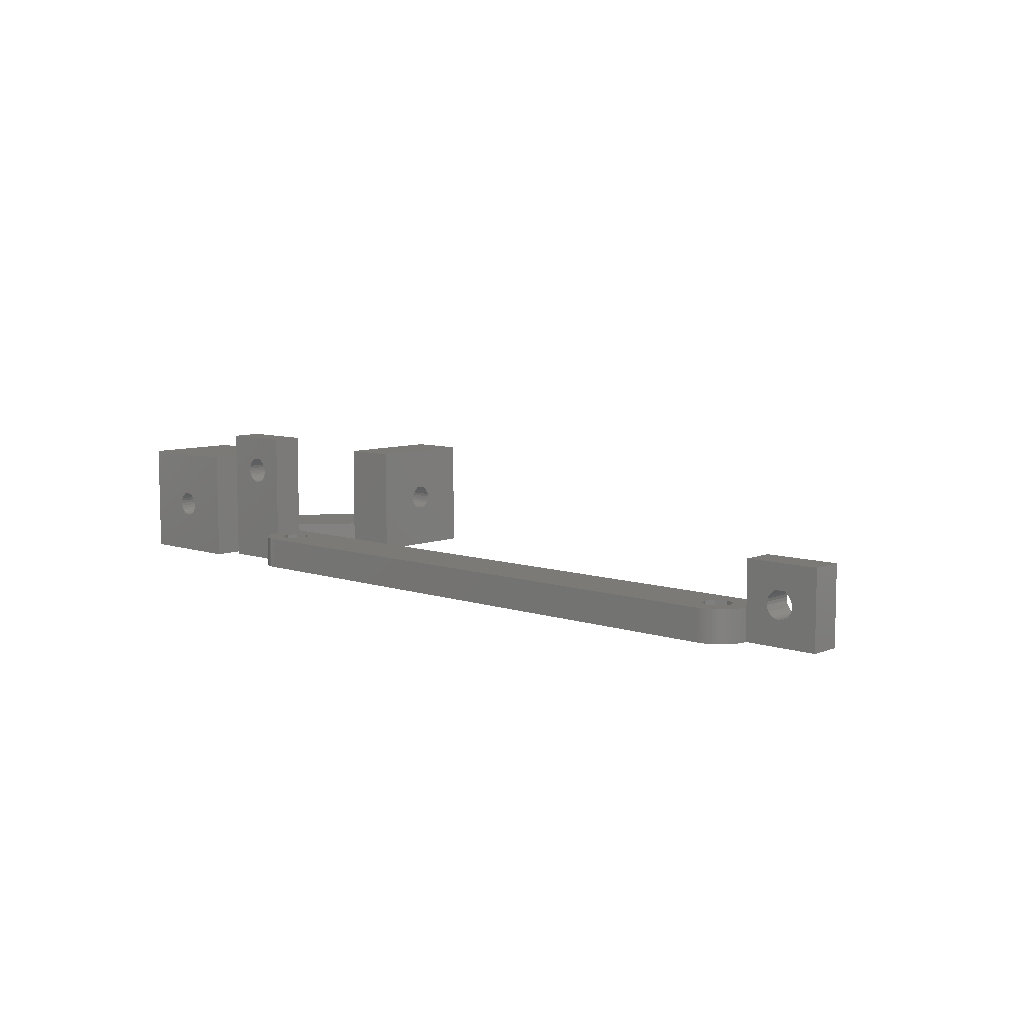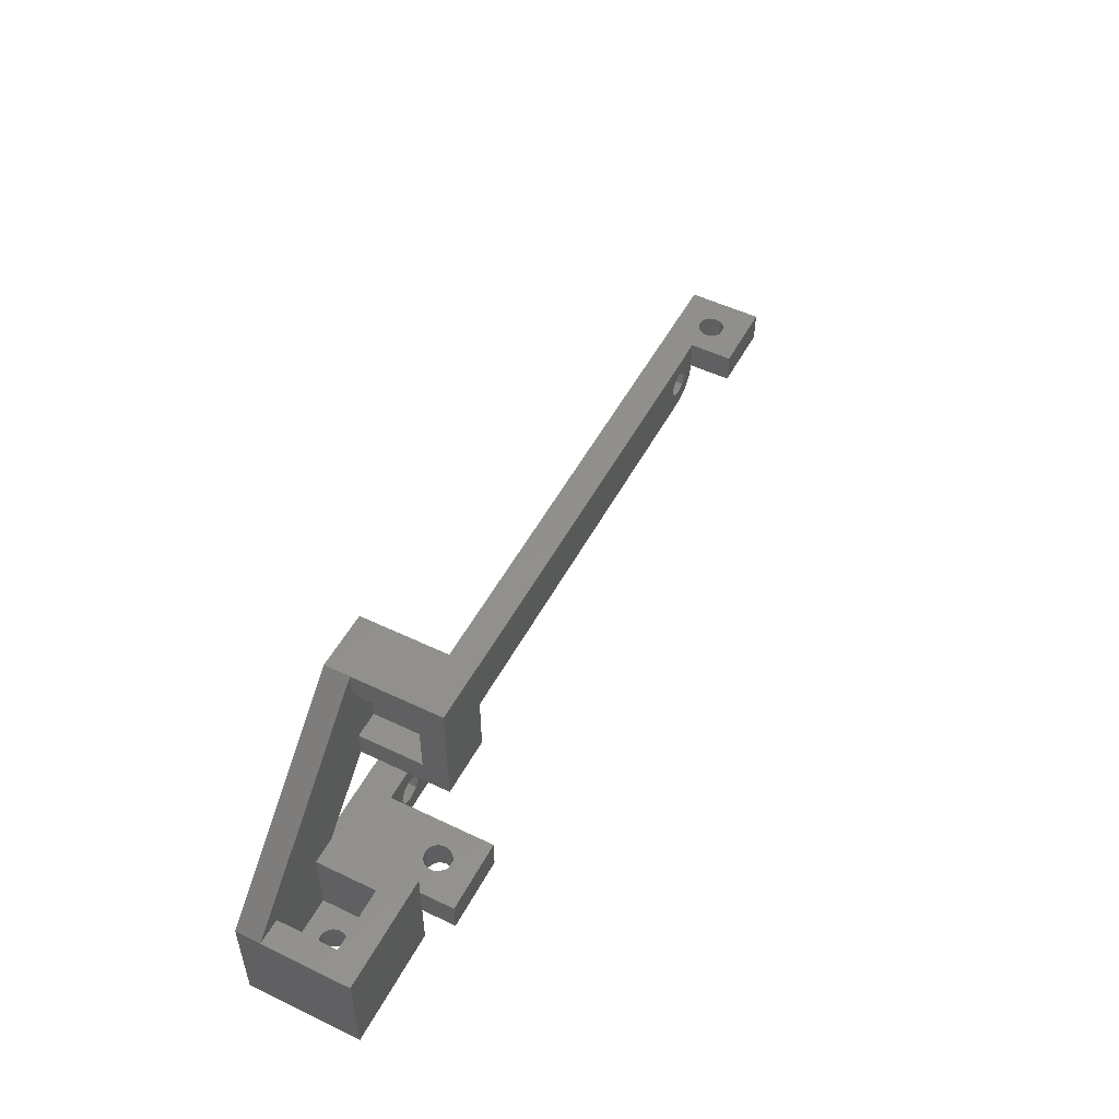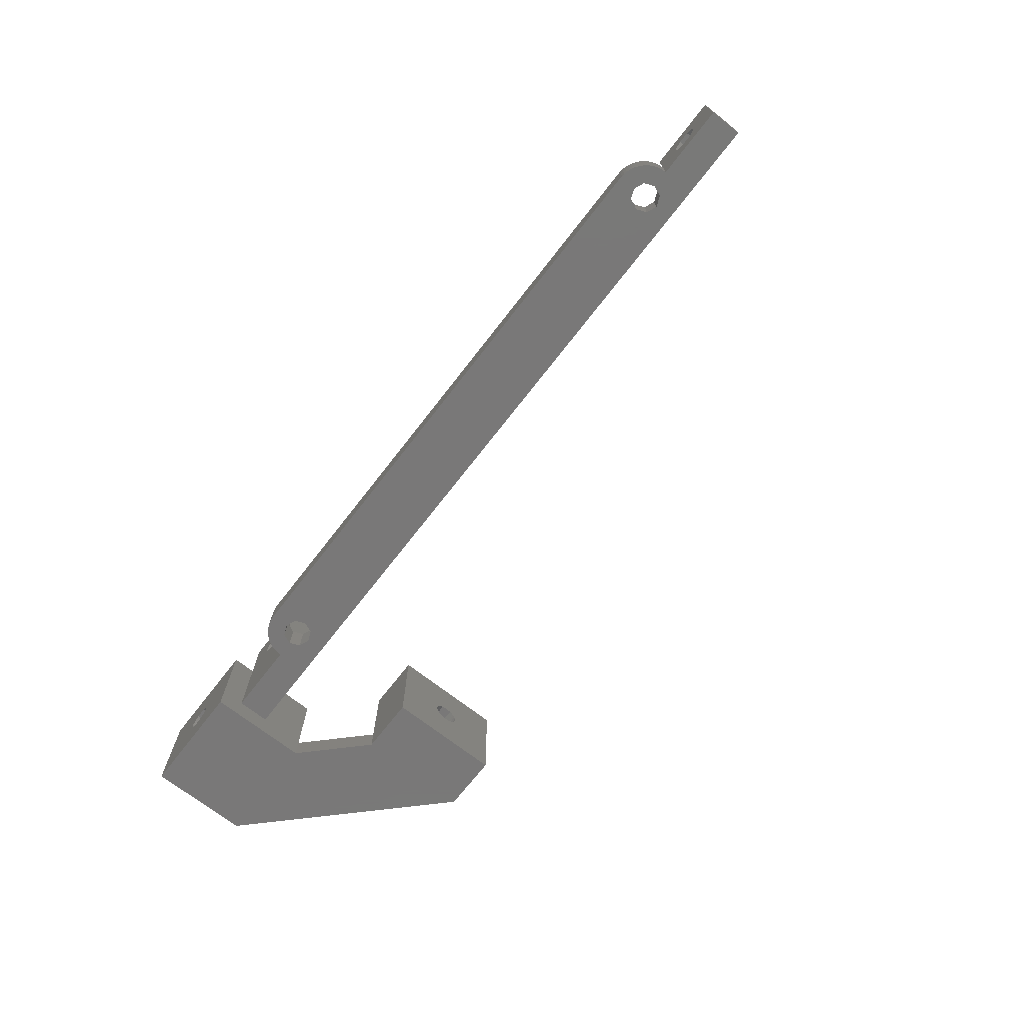
<metadata>
{"format":"stl","ext":"stl","renderer":"f3d","projection":"perspective","resolution":1024,"background":"white","views":[{"elev":7.9,"azim":42.8,"up":"+Z"},{"elev":51.8,"azim":-62.5,"up":"+Y"},{"elev":-71.3,"azim":52.1,"up":"+Z"}]}
</metadata>
<code>
# stl→obj: 348 verts, 736 faces
v -56.24 -5 0
v 32.24 -5 0
v 32.9 -6.601 0
v 32.9 -3.399 0
v -56.24 -5 5
v 32.24 -5 5
v 32.9 -3.399 5
v 32.9 -6.601 5
v -56.9 -3.399 0
v -56.9 -3.399 5
v 34.5 -2.735 0
v 39.49 0 5
v -56.9 -6.601 0
v -56.9 -6.601 5
v 34.38 -9.998 0
v 34.38 -9.998 5
v -58.5 -2.735 0
v -58.5 -2.735 5
v 50.99 0 0
v -58.5 -7.265 0
v -58.5 -7.265 5
v -58.6 17.3 0
v -58.6 24.3 9
v -58.6 17.3 18
v -58.6 24.36 8.521
v -58.6 24.53 8.071
v -58.6 24.8 7.674
v -58.6 25.16 7.354
v -58.6 25.59 7.13
v -58.6 26.06 7.015
v -58.6 35.3 0
v -58.6 24.36 9.479
v -58.6 24.53 9.929
v -58.6 24.8 10.33
v -58.6 24.89 10.41
v -58.6 25.47 11
v -58.6 35.3 18
v -58.6 27.13 11
v -58.6 26.54 7.015
v -58.6 27.01 7.13
v -58.6 27.44 7.354
v -58.6 27.71 10.41
v -58.6 27.8 7.674
v -58.6 27.8 10.33
v -58.6 28.07 9.929
v -58.6 28.07 8.071
v -58.6 28.24 8.521
v -58.6 28.24 9.479
v -58.6 28.3 9
v -58.62 -9.998 0
v -58.62 -9.998 5
v -59.12 -9.961 0
v -59.12 -9.961 5
v -59.61 -9.875 0
v -59.61 -9.875 5
v -60.09 -9.74 0
v -60.09 -9.74 5
v -60.1 -3.399 0
v -60.1 -3.399 5
v -60.1 -6.601 0
v -60.1 -6.601 5
v -60.56 -9.558 0
v -60.56 -9.558 5
v -60.76 -5 0
v -60.76 -5 5
v -61 -9.33 0
v -61 -9.33 5
v -61.42 -9.06 0
v -61.42 -9.06 5
v -61.81 -8.749 0
v -61.81 -8.749 5
v -62.17 -8.401 0
v -62.17 -8.401 5
v -62.49 -8.019 0
v -62.49 -8.019 5
v -62.77 -7.607 0
v -62.77 -7.607 5
v -63 -7.169 0
v -63 -7.169 5
v -63.2 -6.71 0
v -63.2 -6.71 5
v -63.35 -6.234 0
v -63.35 -6.234 5
v -63.44 -5.745 0
v -63.44 -5.745 5
v -63.49 -5 22
v -63.49 0 5
v -63.49 0 22
v -63.49 -5 5
v -63.49 -5.249 0
v -63.49 -5.249 5
v -63.5 -5 0
v -63.5 -5 5
v -63.6 21.3 14
v -63.6 24.36 9.479
v -63.6 24.3 9
v -63.6 24.53 9.929
v -63.6 24.8 10.33
v -63.6 24.89 10.41
v -63.6 25.47 11
v -63.6 31.3 14
v -63.6 21.3 4
v -63.6 24.36 8.521
v -63.6 24.53 8.071
v -63.6 24.8 7.674
v -63.6 25.16 7.354
v -63.6 25.59 7.13
v -63.6 26.06 7.015
v -63.6 31.3 4
v -63.6 27.13 11
v -63.6 26.54 7.015
v -63.6 27.01 7.13
v -63.6 27.44 7.354
v -63.6 27.71 10.41
v -63.6 27.8 7.674
v -63.6 27.8 10.33
v -63.6 28.07 9.929
v -63.6 28.07 8.071
v -63.6 28.24 8.521
v -63.6 28.24 9.479
v -63.6 28.3 9
v -66.96 -5 15.52
v -66.9 -5 16
v -66.9 0 16
v -66.96 0 15.52
v -66.96 -5 16.48
v -66.96 0 16.48
v -67.12 -5 15.06
v -67.12 0 15.06
v -67.12 -5 16.94
v -67.12 0 16.94
v -67.39 -5 14.65
v -67.39 0 14.65
v -67.39 -5 17.35
v -67.39 0 17.35
v -67.52 -5 17.48
v -67.52 0 17.48
v -67.6 17.3 0
v -67.6 17.3 4
v -67.6 35.3 0
v -67.6 17.3 18
v -67.6 35.3 18
v -67.6 21.3 14
v -67.6 21.3 4
v -67.6 31.3 14
v -67.6 31.3 4
v -67.6 35.3 4
v -67.75 -5 14.32
v -67.75 0 14.32
v -68.13 -5 18.1
v -68.13 0 18.1
v -68.17 -5 14.07
v -68.17 0 14.07
v -68.64 -5 13.93
v -68.64 0 13.93
v -69.12 -5 13.9
v -69.12 0 13.9
v -69.6 -5 13.99
v -69.6 0 13.99
v -69.87 -5 18.1
v -69.87 0 18.1
v -70.05 -5 14.18
v -70.05 0 14.18
v -70.44 -5 14.47
v -70.44 0 14.47
v -70.48 -5 17.48
v -70.48 0 17.48
v -70.75 -5 14.85
v -70.75 0 14.85
v -70.75 -5 17.15
v -70.75 0 17.15
v -70.97 -5 15.28
v -70.97 0 15.28
v -70.97 -5 16.72
v -70.97 0 16.72
v -71.09 -5 15.76
v -71.09 0 15.76
v -71.09 -5 16.24
v -71.09 0 16.24
v -74.99 -5 0
v -74.99 -5 22
v -74.99 0 22
v -74.99 0 0
v -77 -8 0
v -77 7.9 0
v -77 7.9 4
v -77 -8 18
v -77 7.9 18
v -81 -3 4
v -81 -3 13.6
v -81 7.9 13.6
v -81 7.9 4
v -84 -3 8.6
v -84 -8 8.6
v -84.06 -3 8.121
v -84.06 -3 9.079
v -84.06 -8 8.121
v -84.06 -8 9.079
v -84.23 -3 7.671
v -84.23 -3 9.529
v -84.23 -8 7.671
v -84.23 -8 9.529
v -84.5 -3 7.274
v -84.5 -3 9.926
v -84.5 -8 7.274
v -84.5 -8 9.926
v -84.59 -3 10.01
v -84.59 -8 10.01
v -84.86 -3 6.954
v -84.86 -8 6.954
v -85.17 -3 10.6
v -85.17 -8 10.6
v -85.29 -3 6.73
v -85.29 -8 6.73
v -85.76 -3 6.615
v -85.76 -8 6.615
v -86.24 -3 6.615
v -86.24 -8 6.615
v -86.71 -3 6.73
v -86.71 -8 6.73
v -86.83 -8 10.6
v -86.83 -3 10.6
v -87.14 -3 6.954
v -87.14 -8 6.954
v -87.41 -3 10.01
v -87.41 -8 10.01
v -87.5 -3 7.274
v -87.5 -3 9.926
v -87.5 -8 7.274
v -87.5 -8 9.926
v -87.77 -3 9.529
v -87.77 -8 7.671
v -87.77 -3 7.671
v -87.77 -8 9.529
v -87.94 -3 9.079
v -87.94 -8 8.121
v -87.94 -3 8.121
v -87.94 -8 9.079
v -88 -3 8.6
v -88 -8 8.6
v -91 -3 13.6
v -91 7.9 13.6
v -91 7.9 4
v -91 -3 4
v -95 -8 0
v -95 -8 18
v -95 7.9 4
v -95 7.9 0
v -95 7.9 18
v 34.5 -2.735 5
v 34.5 -7.265 0
v 34.5 -7.265 5
v 34.87 -9.986 0
v 34.87 -9.986 5
v 36.1 -3.399 0
v 36.1 -3.399 5
v 36.1 -6.601 0
v 35.37 -9.924 0
v 35.85 -9.813 0
v 36.33 -9.654 0
v 35.37 -9.924 5
v 35.85 -9.813 5
v 36.33 -9.654 5
v 36.1 -6.601 5
v 36.76 -5 0
v 39.5 -5 0
v 36.76 -5 5
v 39.49 -5 5
v 36.78 -9.449 0
v 36.78 -9.449 5
v 37.21 -9.2 5
v 37.62 -8.909 5
v 37.99 -8.579 5
v 38.33 -8.214 5
v 38.63 -7.817 5
v 38.89 -7.391 5
v 39.11 -6.942 5
v 37.21 -9.2 0
v 37.62 -8.909 0
v 37.99 -8.579 0
v 38.33 -8.214 0
v 38.63 -7.817 0
v 38.89 -7.391 0
v 39.11 -6.942 0
v 39.28 -6.474 0
v 39.4 -5.991 0
v 39.48 -5.498 0
v 39.28 -6.474 5
v 39.4 -5.991 5
v 39.48 -5.498 5
v 39.5 -5 5
v 39.49 -5 12
v 43.03 -5 6.718
v 43.25 -5 7.154
v 43.52 -5 7.485
v 44.13 -5 8.1
v 45.87 -5 8.1
v 50.99 -5 12
v 39.49 0 12
v 43.25 0 7.154
v 43.03 0 6.718
v 43.52 0 7.485
v 44.13 0 8.1
v 45.87 0 8.1
v 50.99 0 12
v 42.91 0 5.756
v 43.03 0 5.282
v 42.91 0 6.244
v 43.25 0 4.846
v 43.56 0 4.473
v 43.95 0 4.181
v 44.4 0 3.988
v 43.56 -5 4.473
v 43.95 -5 4.181
v 44.4 -5 3.988
v 44.88 -5 3.904
v 50.99 -5 0
v 42.91 -5 5.756
v 42.91 -5 6.244
v 43.03 -5 5.282
v 43.25 -5 4.846
v 43.52 -5 7.481
v 43.52 0 7.481
v 44.88 0 3.904
v 45.36 -5 3.932
v 45.36 0 3.932
v 45.83 -5 4.072
v 45.83 0 4.072
v 46.25 -5 4.316
v 46.25 0 4.316
v 46.48 -5 7.485
v 46.48 0 7.485
v 46.61 -5 4.65
v 46.61 0 4.65
v 46.48 -5 7.476
v 46.48 0 7.476
v 46.61 0 7.35
v 46.61 -5 7.35
v 46.88 -5 5.058
v 46.88 0 5.058
v 46.88 -5 6.942
v 46.88 0 6.942
v 47.04 -5 5.516
v 47.04 0 5.516
v 47.04 -5 6.484
v 47.04 0 6.484
v 47.1 -5 6
v 47.1 0 6
f 1 2 3
f 1 4 2
f 5 6 7
f 5 8 6
f 9 1 10
f 9 4 1
f 9 11 4
f 10 1 5
f 10 5 7
f 10 7 12
f 13 1 3
f 13 5 1
f 13 14 5
f 13 3 15
f 14 8 5
f 14 16 8
f 17 9 10
f 17 10 18
f 17 11 9
f 17 19 11
f 20 21 13
f 21 14 13
f 22 23 24
f 22 25 23
f 22 26 25
f 22 27 26
f 22 28 27
f 22 29 28
f 22 30 29
f 22 31 30
f 24 23 32
f 24 32 33
f 24 33 34
f 24 34 35
f 24 35 36
f 24 36 37
f 34 35 35
f 36 38 37
f 30 31 39
f 39 31 40
f 40 31 41
f 38 42 37
f 41 31 43
f 42 44 42
f 42 44 37
f 44 45 37
f 43 31 46
f 46 31 47
f 45 48 37
f 47 31 49
f 48 49 37
f 49 31 37
f 50 13 15
f 50 20 13
f 50 15 16
f 50 16 51
f 51 14 21
f 51 16 14
f 52 20 50
f 52 50 51
f 52 51 53
f 53 51 21
f 54 20 52
f 54 52 53
f 54 53 55
f 55 53 21
f 56 20 54
f 56 54 55
f 56 55 57
f 57 55 21
f 58 17 18
f 58 18 59
f 60 61 20
f 61 21 20
f 62 20 56
f 62 56 57
f 62 57 63
f 62 60 20
f 63 21 61
f 63 57 21
f 64 58 65
f 64 61 60
f 64 65 61
f 65 58 59
f 66 60 62
f 66 62 63
f 66 63 67
f 67 63 61
f 68 60 66
f 68 66 67
f 68 67 69
f 69 67 61
f 70 60 68
f 70 68 69
f 70 69 71
f 71 69 61
f 72 60 70
f 72 70 71
f 72 71 73
f 73 71 61
f 74 60 72
f 74 72 75
f 75 72 73
f 75 73 61
f 76 60 74
f 76 74 77
f 77 74 75
f 77 75 61
f 78 60 76
f 78 76 79
f 79 76 77
f 79 77 61
f 80 60 78
f 80 64 60
f 80 78 81
f 81 61 65
f 81 78 79
f 81 79 61
f 82 64 80
f 82 80 83
f 83 80 81
f 83 81 65
f 84 64 82
f 84 82 85
f 85 82 83
f 85 83 65
f 86 87 88
f 89 59 87
f 89 65 59
f 89 87 86
f 87 10 12
f 87 18 10
f 87 59 18
f 87 12 19
f 90 64 84
f 90 84 91
f 91 65 89
f 91 84 85
f 91 85 65
f 92 58 64
f 92 64 90
f 92 90 93
f 93 90 91
f 93 91 89
f 94 95 96
f 94 97 95
f 94 98 97
f 94 99 98
f 94 100 99
f 94 101 100
f 102 94 96
f 102 96 103
f 102 103 104
f 102 104 105
f 102 105 106
f 102 106 107
f 102 107 108
f 102 108 109
f 96 23 25
f 96 25 103
f 96 95 23
f 103 25 26
f 103 26 104
f 95 32 23
f 95 97 32
f 104 26 27
f 104 27 105
f 97 33 32
f 97 98 33
f 98 34 33
f 98 35 34
f 98 99 99
f 98 99 35
f 105 27 106
f 99 35 35
f 99 35 99
f 99 100 35
f 106 27 28
f 106 28 107
f 100 36 35
f 100 38 36
f 100 110 38
f 100 101 110
f 107 28 29
f 107 29 108
f 108 29 30
f 108 30 111
f 108 111 109
f 111 30 39
f 111 39 112
f 111 112 109
f 112 39 40
f 112 40 113
f 112 113 109
f 110 114 38
f 110 101 114
f 113 40 41
f 113 41 115
f 113 115 109
f 114 42 42
f 114 42 114
f 114 44 42
f 114 114 116
f 114 116 44
f 114 42 38
f 114 101 116
f 116 117 44
f 116 101 117
f 115 41 43
f 115 43 46
f 115 46 118
f 115 118 109
f 118 46 47
f 118 47 119
f 118 119 109
f 117 45 44
f 117 120 45
f 117 101 120
f 119 47 49
f 119 49 121
f 119 121 109
f 120 48 45
f 120 121 48
f 120 101 121
f 121 49 48
f 121 101 109
f 122 86 123
f 122 89 86
f 122 123 124
f 122 124 125
f 126 123 86
f 126 127 123
f 125 88 87
f 125 124 88
f 127 88 124
f 127 124 123
f 128 89 122
f 128 122 125
f 128 125 129
f 130 126 86
f 130 131 126
f 129 125 87
f 131 88 127
f 131 127 126
f 132 89 128
f 132 93 89
f 132 128 129
f 132 129 133
f 134 130 86
f 134 135 130
f 133 129 87
f 135 88 131
f 135 131 130
f 136 134 86
f 137 88 135
f 136 134 136
f 136 135 134
f 136 136 137
f 136 137 137
f 136 137 135
f 137 137 135
f 138 22 139
f 138 31 22
f 138 140 31
f 141 24 142
f 141 142 143
f 139 22 24
f 139 24 141
f 139 141 143
f 139 143 144
f 143 94 102
f 143 101 94
f 143 145 101
f 143 142 145
f 144 102 146
f 144 143 102
f 145 142 147
f 146 102 109
f 146 101 145
f 146 109 101
f 146 145 147
f 140 147 31
f 142 24 37
f 147 37 31
f 147 142 37
f 148 93 132
f 148 132 149
f 149 132 133
f 149 133 87
f 150 136 86
f 150 151 136
f 151 88 137
f 151 137 136
f 152 93 148
f 152 148 153
f 153 148 149
f 153 149 87
f 154 93 152
f 154 152 155
f 155 152 153
f 155 153 87
f 156 93 154
f 156 154 157
f 157 154 155
f 157 155 87
f 158 93 156
f 158 156 159
f 159 156 157
f 159 157 87
f 160 150 86
f 160 151 150
f 160 161 151
f 161 88 151
f 162 158 163
f 163 158 159
f 164 162 165
f 165 162 163
f 166 166 167
f 166 167 167
f 166 167 160
f 167 161 160
f 168 164 165
f 168 165 169
f 170 166 166
f 170 171 166
f 171 167 166
f 171 167 167
f 172 168 169
f 172 169 173
f 174 175 170
f 175 171 170
f 176 172 173
f 176 173 177
f 176 177 178
f 178 177 179
f 178 179 174
f 179 175 174
f 180 92 93
f 180 93 158
f 180 158 162
f 180 162 164
f 180 164 168
f 180 168 172
f 180 172 181
f 180 181 182
f 180 183 92
f 180 182 183
f 181 86 182
f 181 160 86
f 181 166 160
f 181 170 166
f 181 172 176
f 181 174 170
f 181 176 178
f 181 178 174
f 183 17 58
f 183 58 92
f 183 87 19
f 183 159 87
f 183 163 159
f 183 165 163
f 183 169 165
f 183 173 169
f 183 182 173
f 183 19 17
f 182 86 88
f 182 88 161
f 182 161 167
f 182 167 171
f 182 171 175
f 182 175 179
f 182 177 173
f 182 179 177
f 184 185 186
f 184 186 187
f 187 186 188
f 185 138 186
f 185 140 138
f 186 138 139
f 189 190 191
f 189 191 192
f 191 188 186
f 192 139 144
f 192 186 139
f 192 191 186
f 193 190 189
f 194 184 187
f 195 193 189
f 196 190 193
f 196 193 194
f 197 184 194
f 197 193 195
f 197 194 193
f 198 194 187
f 198 196 194
f 199 195 189
f 200 190 196
f 200 196 198
f 201 184 197
f 201 195 199
f 201 197 195
f 202 198 187
f 202 200 198
f 203 199 189
f 204 190 200
f 204 200 202
f 205 184 201
f 205 199 203
f 205 201 199
f 206 202 187
f 206 204 202
f 207 190 204
f 208 206 187
f 207 207 204
f 208 204 206
f 208 206 208
f 208 207 207
f 208 208 207
f 208 207 204
f 209 203 189
f 209 205 203
f 210 184 205
f 210 205 209
f 211 190 207
f 211 207 208
f 212 208 187
f 212 211 208
f 213 209 189
f 213 210 209
f 214 184 210
f 214 210 213
f 215 213 189
f 215 214 213
f 216 184 214
f 216 214 215
f 217 215 189
f 217 216 215
f 218 216 217
f 219 218 217
f 220 218 219
f 221 211 212
f 221 212 187
f 221 222 211
f 223 220 219
f 224 220 223
f 225 222 221
f 226 225 225
f 226 226 225
f 226 225 221
f 227 224 223
f 228 225 225
f 229 224 227
f 230 225 226
f 230 226 226
f 230 228 225
f 231 228 230
f 232 227 233
f 232 229 227
f 234 231 230
f 235 231 234
f 236 233 237
f 236 232 233
f 238 235 234
f 239 235 238
f 240 237 239
f 240 236 237
f 240 239 238
f 241 190 211
f 241 191 190
f 241 211 222
f 241 222 225
f 241 225 228
f 241 228 231
f 241 231 235
f 241 235 239
f 241 242 191
f 241 243 242
f 244 189 243
f 244 217 189
f 244 219 217
f 244 223 219
f 244 227 223
f 244 233 227
f 244 237 233
f 244 239 237
f 244 241 239
f 244 243 241
f 243 144 146
f 243 146 147
f 243 189 192
f 243 192 144
f 245 184 216
f 245 185 184
f 245 216 218
f 245 218 220
f 245 220 224
f 245 224 229
f 245 229 232
f 245 232 236
f 245 236 240
f 245 240 246
f 245 246 247
f 245 248 185
f 245 247 248
f 246 187 249
f 246 221 187
f 246 226 221
f 246 230 226
f 246 234 230
f 246 238 234
f 246 240 238
f 246 249 247
f 248 140 185
f 248 147 140
f 248 247 147
f 249 187 188
f 249 188 191
f 249 191 242
f 247 242 243
f 247 243 147
f 247 249 242
f 2 6 8
f 2 4 6
f 2 8 3
f 6 4 7
f 4 11 250
f 4 250 7
f 7 250 12
f 3 8 251
f 3 251 15
f 8 16 252
f 8 252 251
f 15 251 253
f 15 253 254
f 15 254 16
f 16 254 252
f 11 255 256
f 11 256 250
f 11 19 255
f 250 256 12
f 251 252 257
f 251 258 253
f 251 259 258
f 251 257 260
f 251 260 259
f 252 254 261
f 252 261 262
f 252 262 263
f 252 264 257
f 252 263 264
f 253 258 261
f 253 261 254
f 258 259 262
f 258 262 261
f 259 260 263
f 259 263 262
f 255 265 256
f 255 266 265
f 255 19 266
f 256 265 267
f 256 267 268
f 256 268 12
f 257 264 267
f 257 265 269
f 257 267 265
f 257 269 260
f 264 263 270
f 264 270 271
f 264 271 272
f 264 272 273
f 264 273 274
f 264 274 275
f 264 275 276
f 264 276 277
f 264 277 267
f 260 269 270
f 260 270 263
f 265 278 269
f 265 279 278
f 265 280 279
f 265 281 280
f 265 282 281
f 265 283 282
f 265 284 283
f 265 285 284
f 265 286 285
f 265 287 286
f 265 266 287
f 267 277 288
f 267 288 289
f 267 289 290
f 267 290 268
f 269 278 271
f 269 271 270
f 278 279 272
f 278 272 271
f 279 280 273
f 279 273 272
f 280 281 273
f 273 281 274
f 281 282 274
f 274 282 275
f 282 283 275
f 275 283 276
f 283 284 276
f 276 284 277
f 284 285 277
f 277 285 288
f 285 286 288
f 288 286 289
f 286 287 289
f 289 287 290
f 287 266 290
f 290 266 291
f 290 291 268
f 292 291 293
f 292 293 294
f 292 294 295
f 292 295 296
f 292 296 297
f 292 297 298
f 292 298 299
f 268 292 299
f 268 299 12
f 268 291 292
f 299 300 301
f 299 302 300
f 299 303 302
f 299 304 303
f 299 298 305
f 299 305 304
f 12 299 301
f 12 306 307
f 12 308 306
f 12 307 309
f 12 301 308
f 12 309 310
f 12 310 311
f 12 311 312
f 12 312 19
f 266 313 291
f 266 314 313
f 266 315 314
f 266 316 315
f 266 317 316
f 266 19 317
f 291 318 319
f 291 319 293
f 291 320 318
f 291 321 320
f 291 313 321
f 318 306 319
f 318 320 307
f 318 307 306
f 319 306 308
f 319 308 293
f 308 301 293
f 320 321 309
f 320 309 307
f 293 301 294
f 301 300 294
f 321 313 310
f 321 310 309
f 294 300 322
f 294 322 295
f 300 302 323
f 300 323 322
f 295 302 296
f 295 322 323
f 295 323 302
f 302 303 296
f 313 314 310
f 310 314 311
f 314 315 311
f 311 315 312
f 296 303 304
f 296 304 297
f 315 316 312
f 312 316 324
f 312 324 19
f 316 325 324
f 316 317 325
f 324 325 326
f 324 326 19
f 325 327 326
f 325 317 327
f 326 327 328
f 326 328 19
f 327 329 328
f 327 317 329
f 328 329 330
f 328 330 19
f 297 304 331
f 297 331 298
f 304 332 331
f 304 305 332
f 329 333 330
f 329 317 333
f 330 333 334
f 330 334 19
f 335 336 337
f 335 331 332
f 335 332 336
f 335 338 331
f 335 337 338
f 336 332 337
f 331 338 298
f 332 305 337
f 333 339 340
f 333 340 334
f 333 317 339
f 338 337 341
f 338 341 298
f 334 340 19
f 337 342 341
f 337 305 342
f 339 343 344
f 339 344 340
f 339 317 343
f 341 342 345
f 341 345 298
f 340 344 19
f 342 346 345
f 342 305 346
f 343 347 348
f 343 348 344
f 343 317 347
f 345 346 347
f 345 347 298
f 344 348 19
f 346 348 347
f 346 305 348
f 347 317 298
f 348 305 19
f 317 19 298
f 298 19 305

</code>
